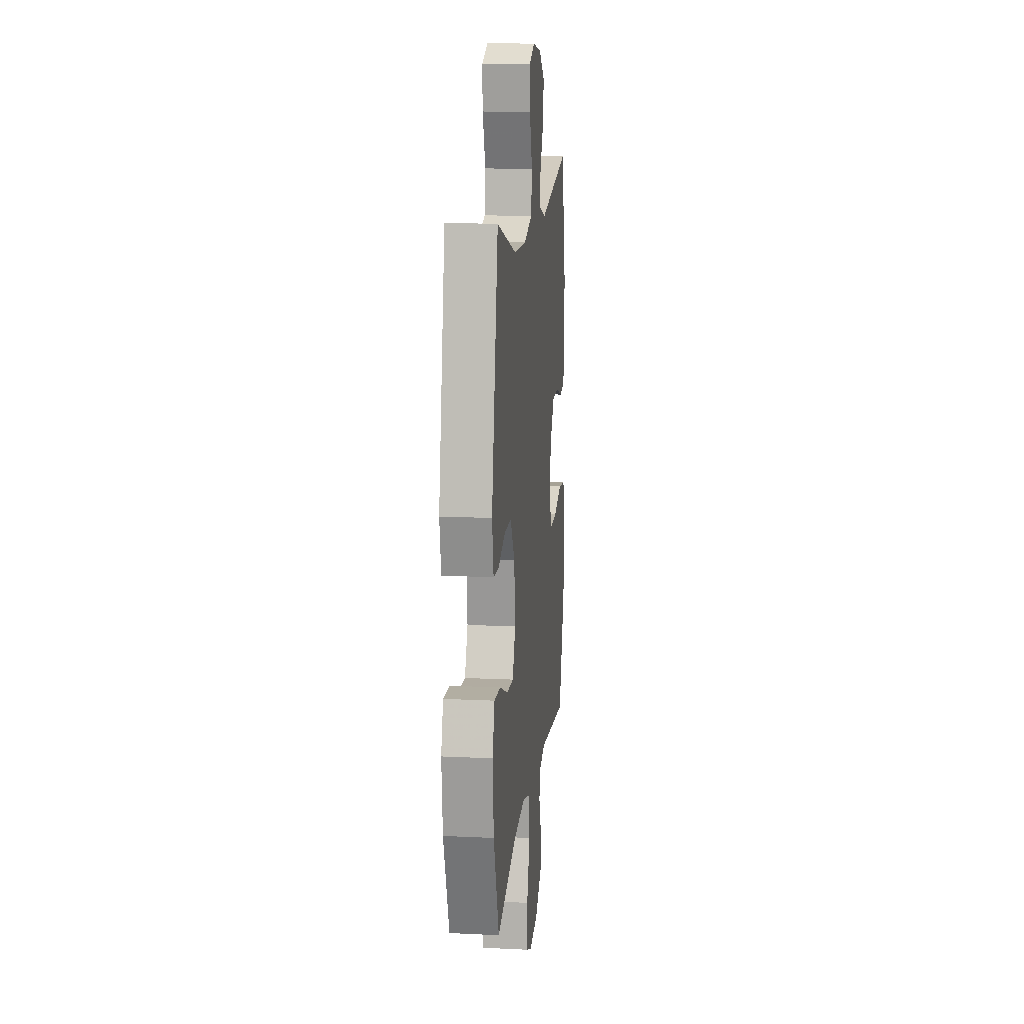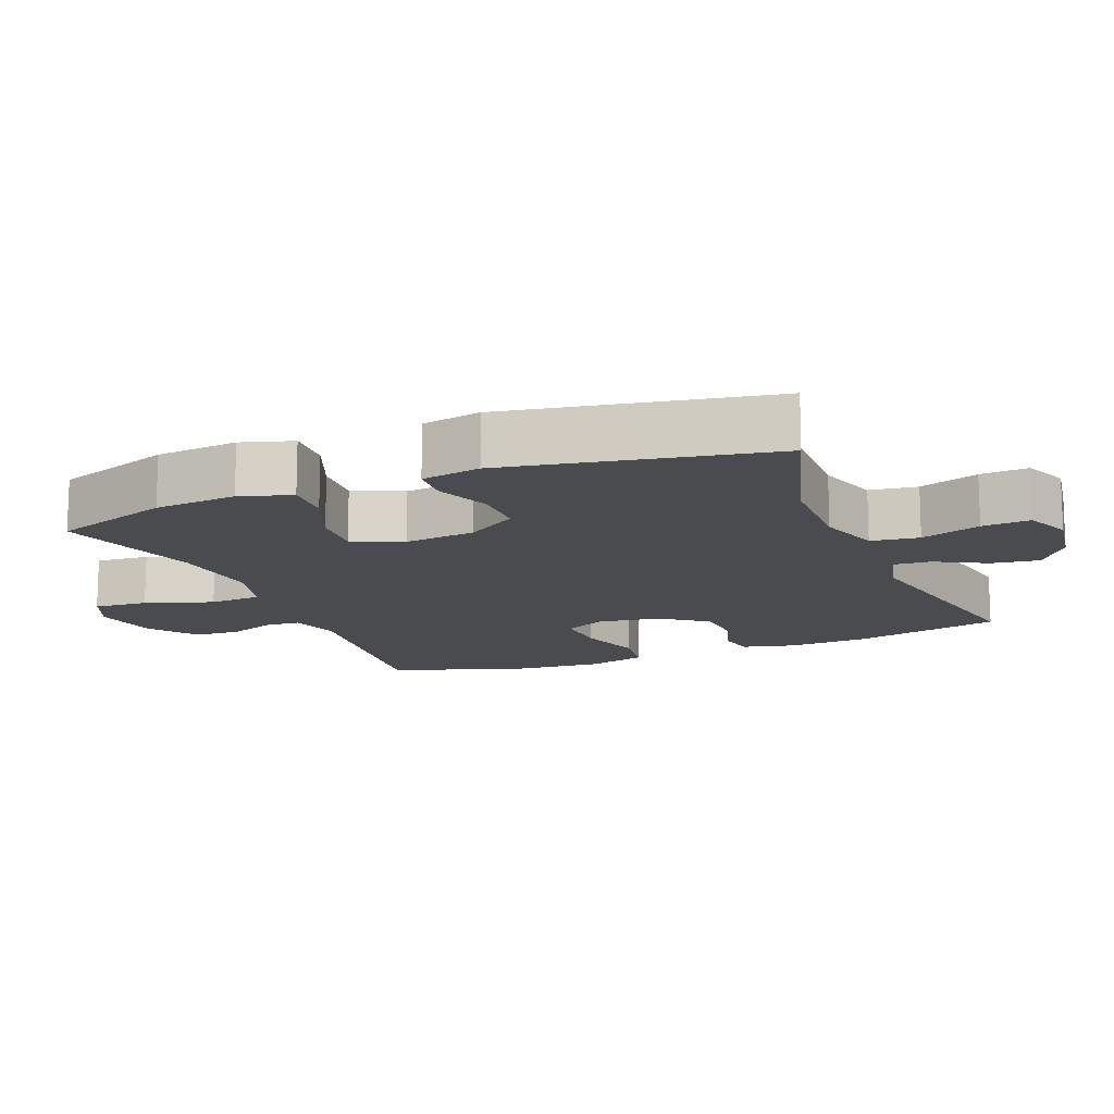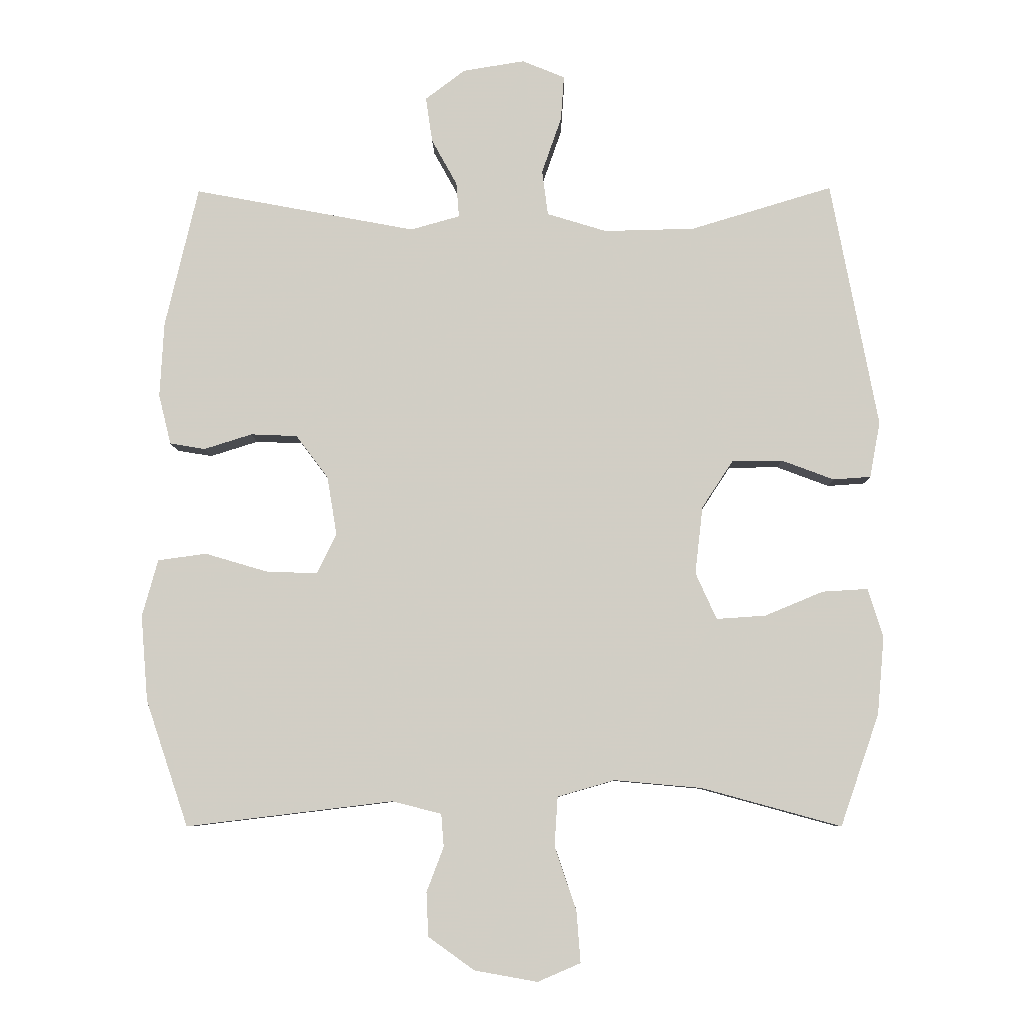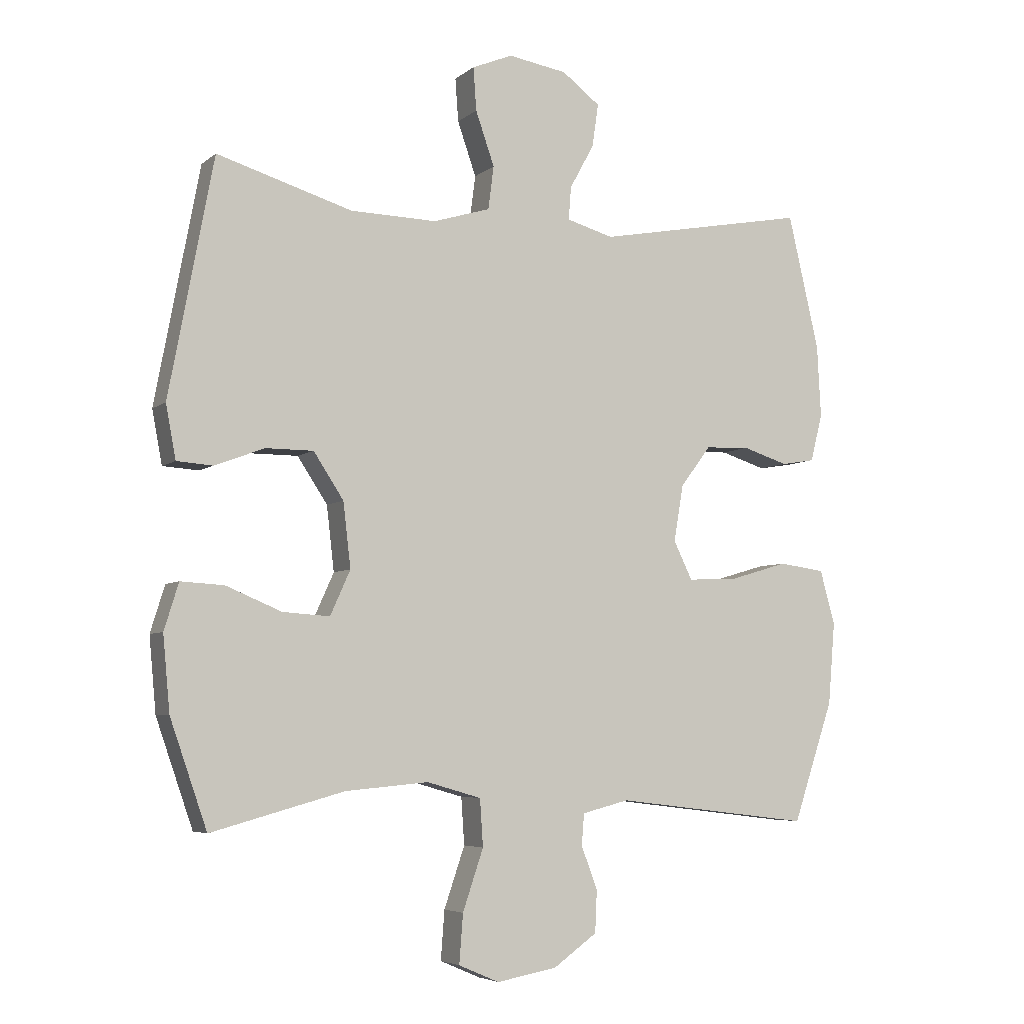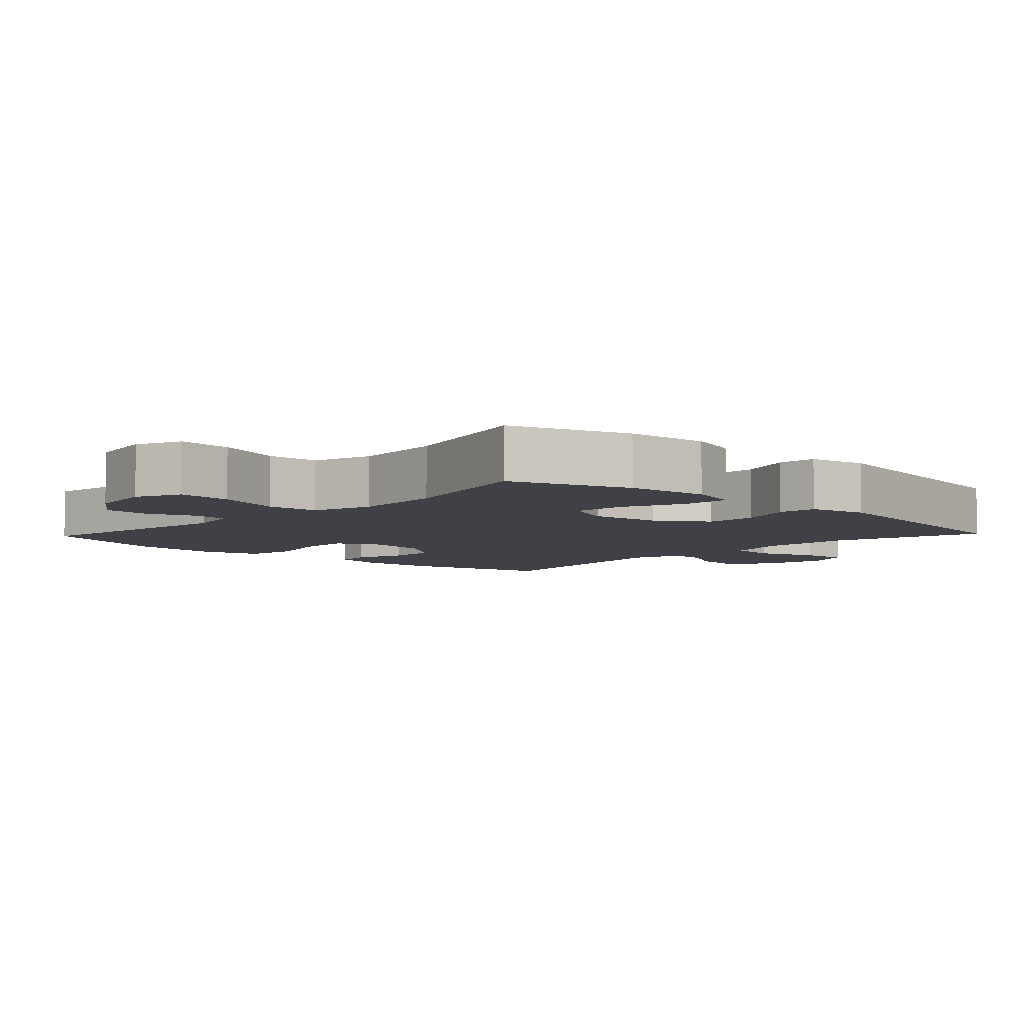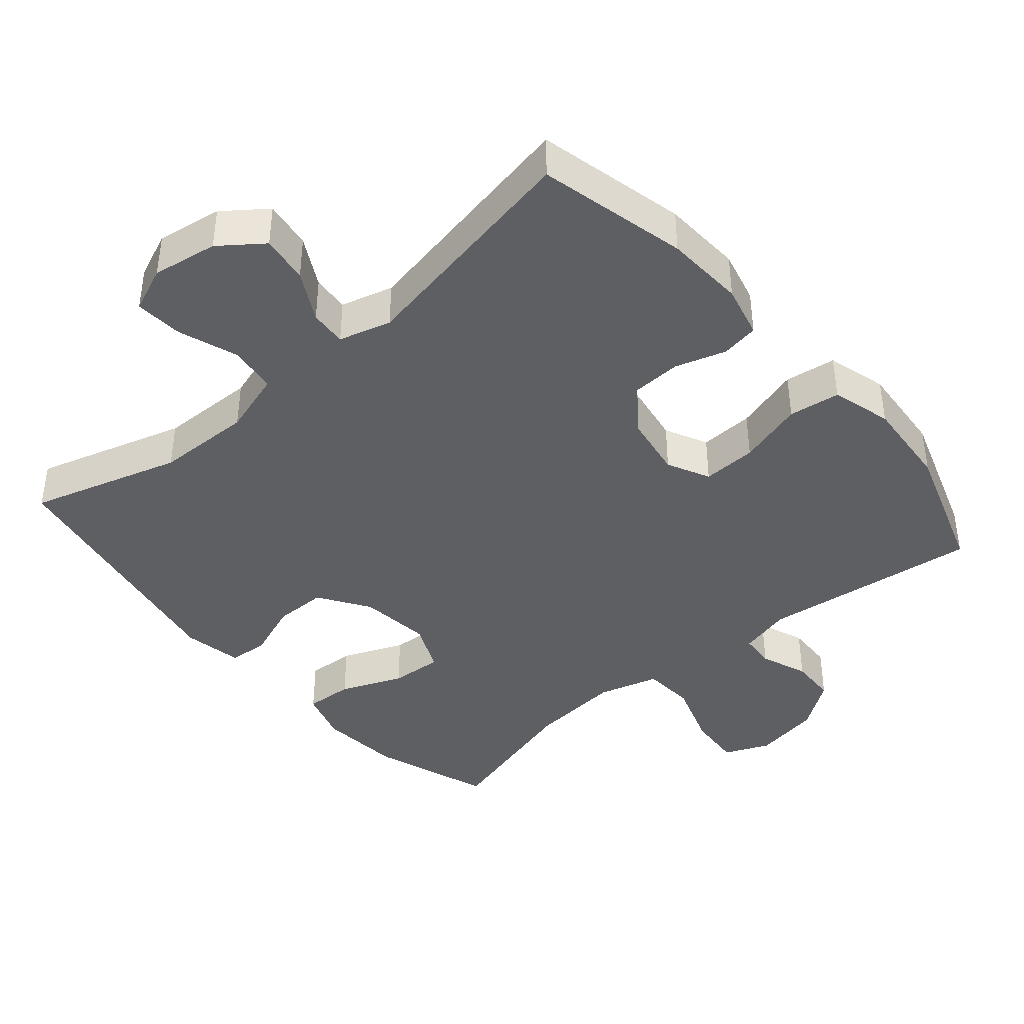
<metadata>
{"format":"obj","ext":"obj","renderer":"f3d","projection":"perspective","resolution":1024,"background":"white","views":[{"elev":13.9,"azim":-83.9,"up":"+Z"},{"elev":-13.9,"azim":-67.9,"up":"+Y"},{"elev":-7.7,"azim":-178.9,"up":"+Z"},{"elev":-5.4,"azim":-25.3,"up":"+Z"},{"elev":-6.0,"azim":-133.4,"up":"+Y"},{"elev":-41.0,"azim":40.6,"up":"+Y"}]}
</metadata>
<code>
v 0.5 0.07 -0.5
v 0.185 0.07 -0.462
v 0.11 0.07 -0.481
v 0.106 0.07 -0.531
v 0.132 0.07 -0.599
v 0.129 0.07 -0.666
v 0.059 0.07 -0.716
v -0.037 0.07 -0.733
v -0.102 0.07 -0.705
v -0.096 0.07 -0.627
v -0.063 0.07 -0.53
v -0.068 0.07 -0.455
v -0.155 0.07 -0.43
v -0.288 0.07 -0.442
v -0.5 0.07 -0.5
v -0.559 0.07 -0.33
v -0.57 0.07 -0.211
v -0.547 0.07 -0.137
v -0.478 0.07 -0.141
v -0.389 0.07 -0.178
v -0.314 0.07 -0.183
v -0.282 0.07 -0.112
v -0.294 0.07 -0.009
v -0.342 0.07 0.064
v -0.418 0.07 0.064
v -0.498 0.07 0.034
v -0.555 0.07 0.038
v -0.571 0.07 0.123
v -0.5 0.07 0.5
v -0.284 0.07 0.435
v -0.146 0.07 0.432
v -0.055 0.07 0.46
v -0.046 0.07 0.529
v -0.076 0.07 0.615
v -0.081 0.07 0.684
v -0.016 0.07 0.711
v 0.078 0.07 0.696
v 0.139 0.07 0.65
v 0.129 0.07 0.581
v 0.09 0.07 0.51
v 0.086 0.07 0.457
v 0.161 0.07 0.436
v 0.5 0.07 0.5
v 0.55 0.07 0.285
v 0.556 0.07 0.17
v 0.537 0.07 0.094
v 0.483 0.07 0.085
v 0.41 0.07 0.108
v 0.339 0.07 0.105
v 0.29 0.07 0.04
v 0.275 0.07 -0.05
v 0.305 0.07 -0.111
v 0.383 0.07 -0.108
v 0.478 0.07 -0.08
v 0.552 0.07 -0.09
v 0.576 0.07 -0.177
v 0.565 0.07 -0.308
v 0.5 0 -0.5
v 0.185 0 -0.462
v 0.11 0 -0.481
v 0.106 0 -0.531
v 0.132 0 -0.599
v 0.129 0 -0.666
v 0.059 0 -0.716
v -0.037 0 -0.733
v -0.102 0 -0.705
v -0.096 0 -0.627
v -0.063 0 -0.53
v -0.068 0 -0.455
v -0.155 0 -0.43
v -0.288 0 -0.442
v -0.5 0 -0.5
v -0.559 0 -0.33
v -0.57 0 -0.211
v -0.547 0 -0.137
v -0.478 0 -0.141
v -0.389 0 -0.178
v -0.314 0 -0.183
v -0.282 0 -0.112
v -0.294 0 -0.009
v -0.342 0 0.064
v -0.418 0 0.064
v -0.498 0 0.034
v -0.555 0 0.038
v -0.571 0 0.123
v -0.5 0 0.5
v -0.284 0 0.435
v -0.146 0 0.432
v -0.055 0 0.46
v -0.046 0 0.529
v -0.076 0 0.615
v -0.081 0 0.684
v -0.016 0 0.711
v 0.078 0 0.696
v 0.139 0 0.65
v 0.129 0 0.581
v 0.09 0 0.51
v 0.086 0 0.457
v 0.161 0 0.436
v 0.5 0 0.5
v 0.55 0 0.285
v 0.556 0 0.17
v 0.537 0 0.094
v 0.483 0 0.085
v 0.41 0 0.108
v 0.339 0 0.105
v 0.29 0 0.04
v 0.275 0 -0.05
v 0.305 0 -0.111
v 0.383 0 -0.108
v 0.478 0 -0.08
v 0.552 0 -0.09
v 0.576 0 -0.177
v 0.565 0 -0.308
f 56 57 1 2
f 53 54 55 56
f 52 53 56 2
f 51 52 2 3
f 50 51 3
f 45 46 47 48
f 45 48 49
f 42 43 44 45
f 41 42 45 49
f 37 38 39 40
f 37 40 41
f 36 37 41
f 33 34 35 36
f 32 33 36 41
f 31 32 41 49
f 27 28 29 30
f 25 26 27 30
f 24 25 30 31
f 23 24 31 49
f 17 18 19 20
f 17 20 21
f 14 15 16 17
f 13 14 17 21
f 12 13 21 22
f 8 9 10 11
f 8 11 12
f 7 8 12
f 4 5 6 7
f 3 4 7 12
f 50 3 12 22
f 22 23 49 50
f 59 58 114 113
f 113 112 111 110
f 59 113 110 109
f 60 59 109 108
f 60 108 107
f 105 104 103 102
f 106 105 102
f 102 101 100 99
f 106 102 99 98
f 97 96 95 94
f 98 97 94
f 98 94 93
f 93 92 91 90
f 98 93 90 89
f 106 98 89 88
f 87 86 85 84
f 87 84 83 82
f 88 87 82 81
f 106 88 81 80
f 77 76 75 74
f 78 77 74
f 74 73 72 71
f 78 74 71 70
f 79 78 70 69
f 68 67 66 65
f 69 68 65
f 69 65 64
f 64 63 62 61
f 69 64 61 60
f 79 69 60 107
f 107 106 80 79
f 1 58 59 2
f 2 59 60 3
f 3 60 61 4
f 4 61 62 5
f 5 62 63 6
f 6 63 64 7
f 7 64 65 8
f 8 65 66 9
f 9 66 67 10
f 10 67 68 11
f 11 68 69 12
f 12 69 70 13
f 13 70 71 14
f 14 71 72 15
f 15 72 73 16
f 16 73 74 17
f 17 74 75 18
f 18 75 76 19
f 19 76 77 20
f 20 77 78 21
f 21 78 79 22
f 22 79 80 23
f 23 80 81 24
f 24 81 82 25
f 25 82 83 26
f 26 83 84 27
f 27 84 85 28
f 28 85 86 29
f 29 86 87 30
f 30 87 88 31
f 31 88 89 32
f 32 89 90 33
f 33 90 91 34
f 34 91 92 35
f 35 92 93 36
f 36 93 94 37
f 37 94 95 38
f 38 95 96 39
f 39 96 97 40
f 40 97 98 41
f 41 98 99 42
f 42 99 100 43
f 43 100 101 44
f 44 101 102 45
f 45 102 103 46
f 46 103 104 47
f 47 104 105 48
f 48 105 106 49
f 49 106 107 50
f 50 107 108 51
f 51 108 109 52
f 52 109 110 53
f 53 110 111 54
f 54 111 112 55
f 55 112 113 56
f 56 113 114 57
f 57 114 58 1

</code>
